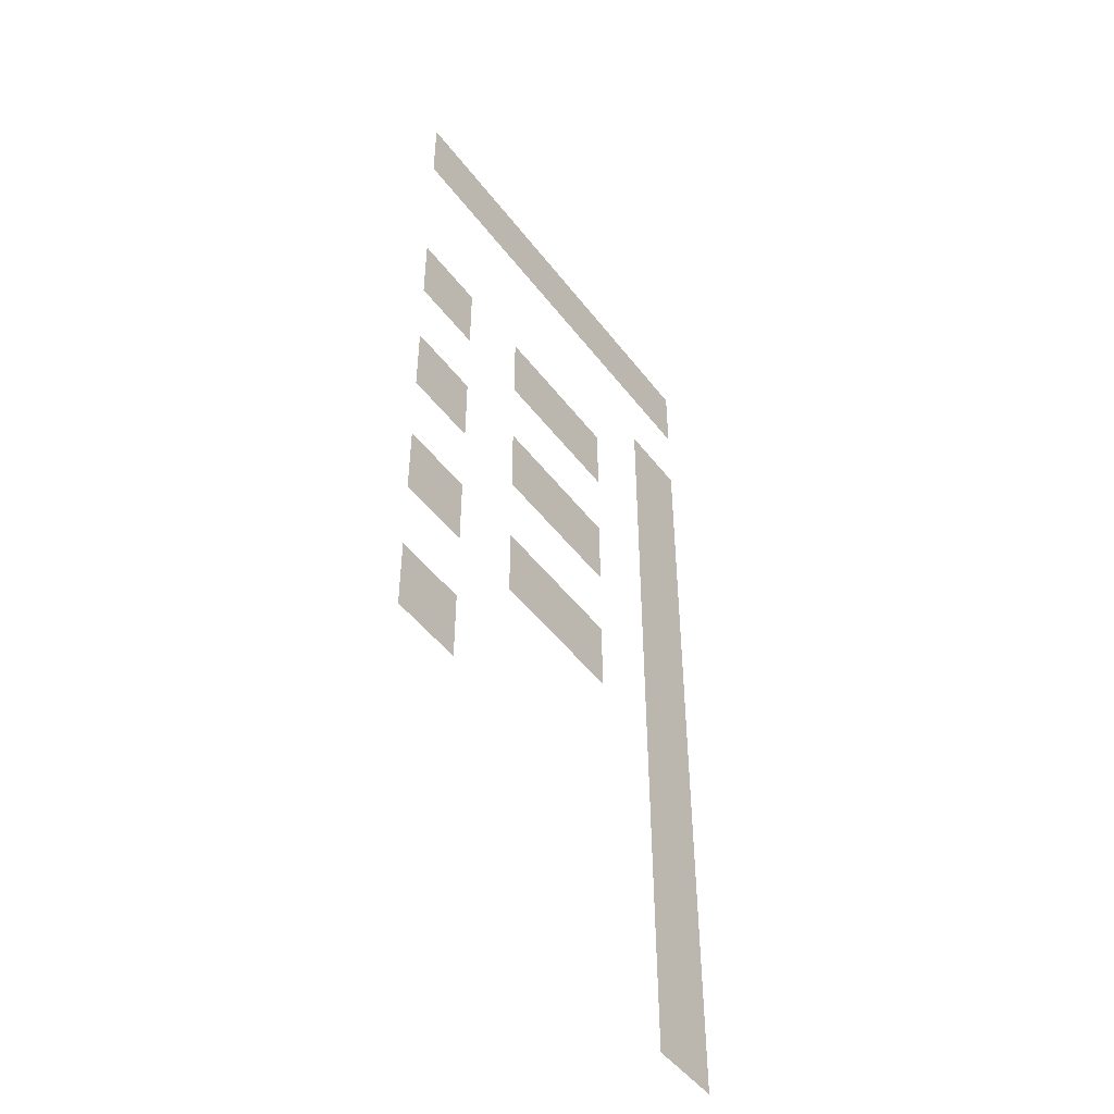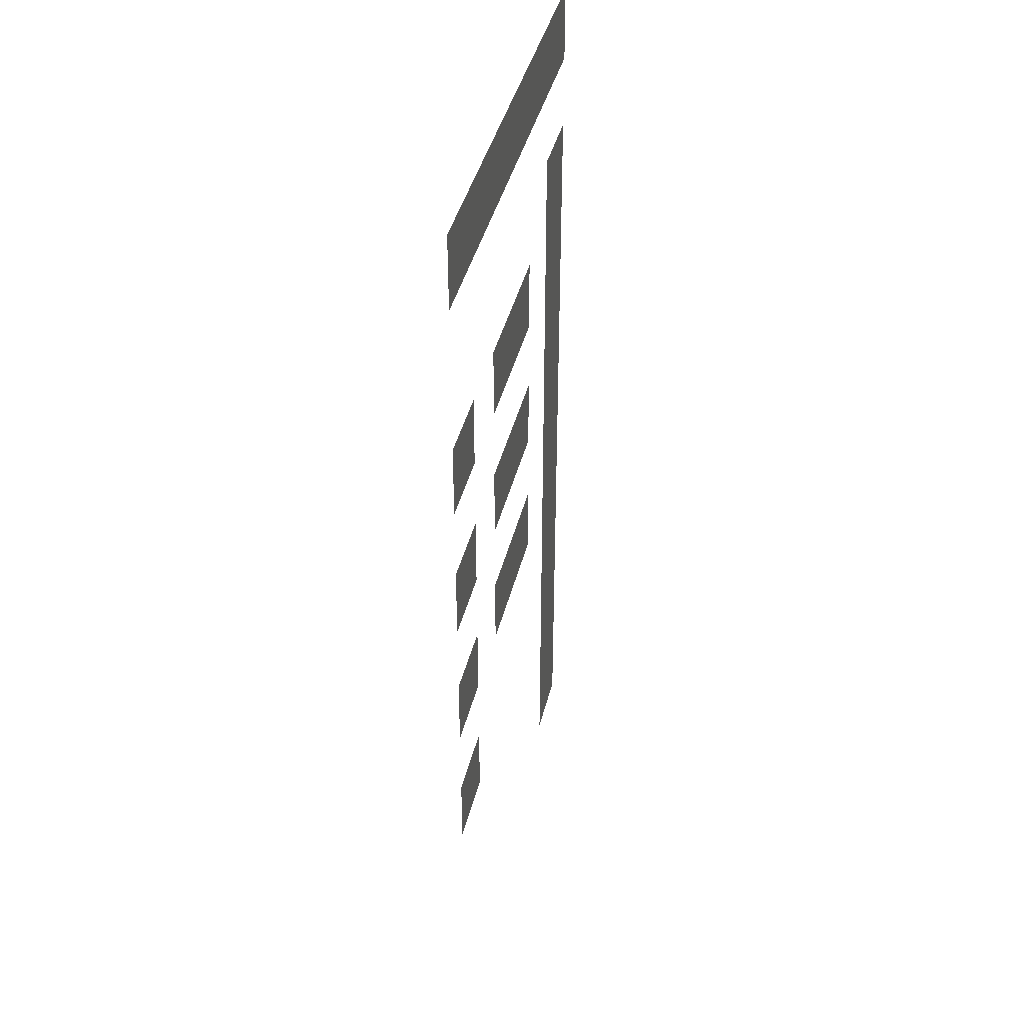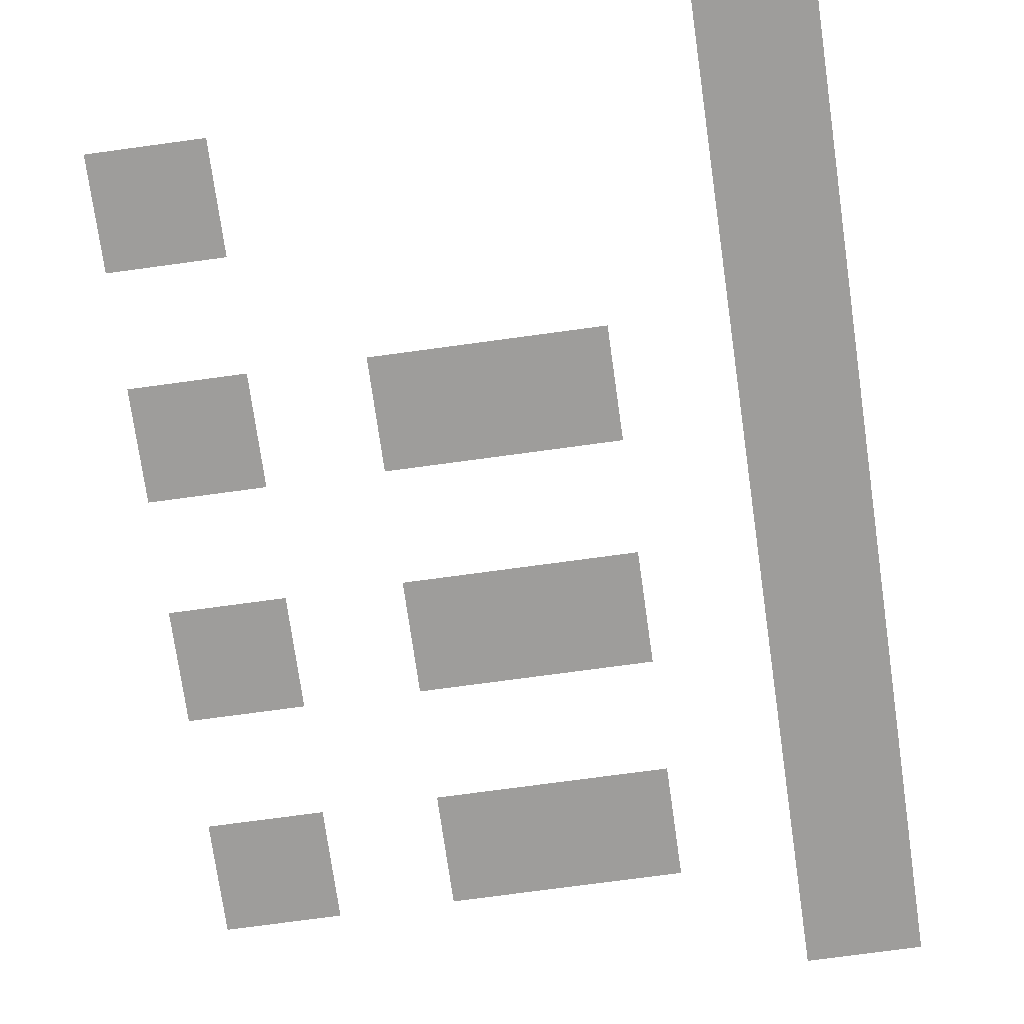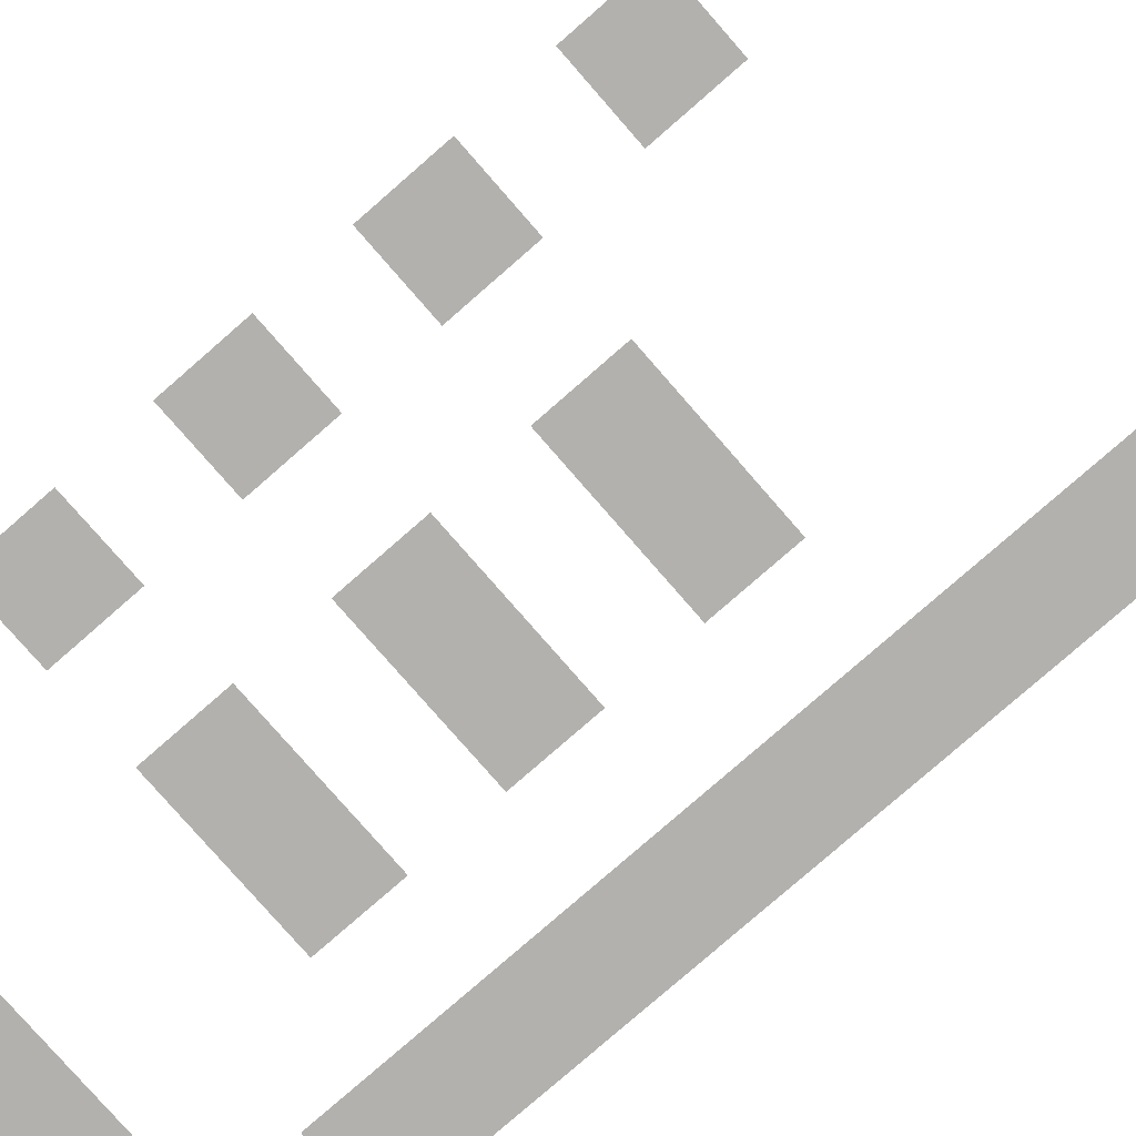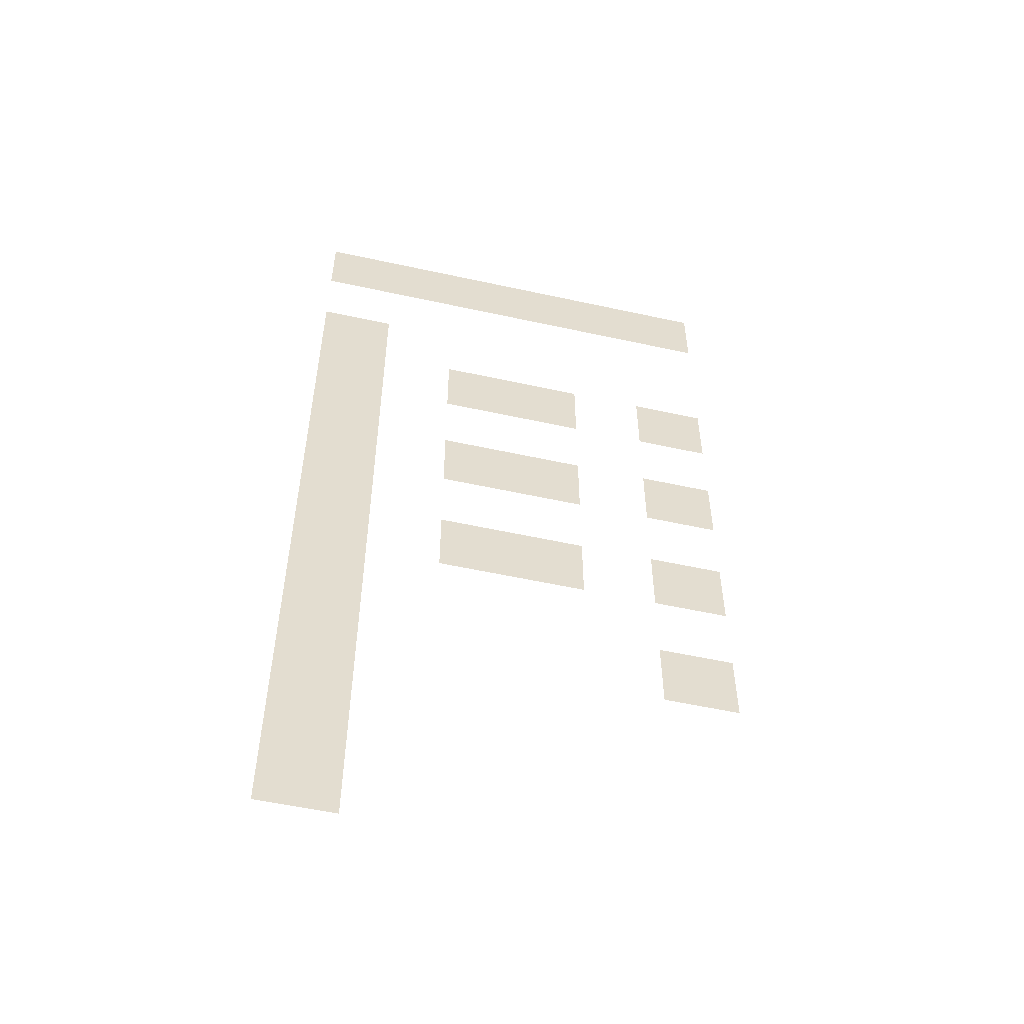
<metadata>
{"format":"obj","ext":"obj","renderer":"f3d","projection":"perspective","resolution":1024,"background":"white","views":[{"elev":-48.3,"azim":-54.5,"up":"+Y"},{"elev":41.0,"azim":-76.5,"up":"+Y"},{"elev":-70.6,"azim":7.9,"up":"+Z"},{"elev":-79.3,"azim":-48.9,"up":"+Z"},{"elev":-54.6,"azim":166.9,"up":"+Y"}]}
</metadata>
<code>
v -320 -32 0
v -352 -32 0
v -352 0 0
v -320 0 0
v -352 -32 0
v -384 -32 0
v -384 0 0
v -352 0 0
v -384 -32 0
v -416 -32 0
v -416 0 0
v -384 0 0
v -416 -32 0
v -448 -32 0
v -448 0 0
v -416 0 0
v -448 -32 0
v -480 -32 0
v -480 0 0
v -448 0 0
v -480 -32 0
v -512 -32 0
v -512 0 0
v -480 0 0
v -320 -96 0
v -352 -96 0
v -352 -64 0
v -320 -64 0
v -320 -128 0
v -352 -128 0
v -352 -96 0
v -320 -96 0
v -384 -128 0
v -416 -128 0
v -416 -96 0
v -384 -96 0
v -416 -128 0
v -448 -128 0
v -448 -96 0
v -416 -96 0
v -480 -128 0
v -512 -128 0
v -512 -96 0
v -480 -96 0
v -320 -160 0
v -352 -160 0
v -352 -128 0
v -320 -128 0
v -320 -192 0
v -352 -192 0
v -352 -160 0
v -320 -160 0
v -384 -192 0
v -416 -192 0
v -416 -160 0
v -384 -160 0
v -416 -192 0
v -448 -192 0
v -448 -160 0
v -416 -160 0
v -480 -192 0
v -512 -192 0
v -512 -160 0
v -480 -160 0
v -320 -224 0
v -352 -224 0
v -352 -192 0
v -320 -192 0
v -320 -256 0
v -352 -256 0
v -352 -224 0
v -320 -224 0
v -384 -256 0
v -416 -256 0
v -416 -224 0
v -384 -224 0
v -416 -256 0
v -448 -256 0
v -448 -224 0
v -416 -224 0
v -480 -256 0
v -512 -256 0
v -512 -224 0
v -480 -224 0
v -320 -288 0
v -352 -288 0
v -352 -256 0
v -320 -256 0
v -320 -320 0
v -352 -320 0
v -352 -288 0
v -320 -288 0
v -480 -320 0
v -512 -320 0
v -512 -288 0
v -480 -288 0
v -320 -352 0
v -352 -352 0
v -352 -320 0
v -320 -320 0
v -320 -384 0
v -352 -384 0
v -352 -352 0
v -320 -352 0
v -320 -416 0
v -352 -416 0
v -352 -384 0
v -320 -384 0
g class_mesh_0012
f 1 2 3 4
f 5 6 7 8
f 9 10 11 12
f 13 14 15 16
f 17 18 19 20
f 21 22 23 24
f 25 26 27 28
f 29 30 31 32
f 33 34 35 36
f 37 38 39 40
f 41 42 43 44
f 45 46 47 48
f 49 50 51 52
f 53 54 55 56
f 57 58 59 60
f 61 62 63 64
f 65 66 67 68
f 69 70 71 72
f 73 74 75 76
f 77 78 79 80
f 81 82 83 84
f 85 86 87 88
f 89 90 91 92
f 93 94 95 96
f 97 98 99 100
f 101 102 103 104
f 105 106 107 108

</code>
